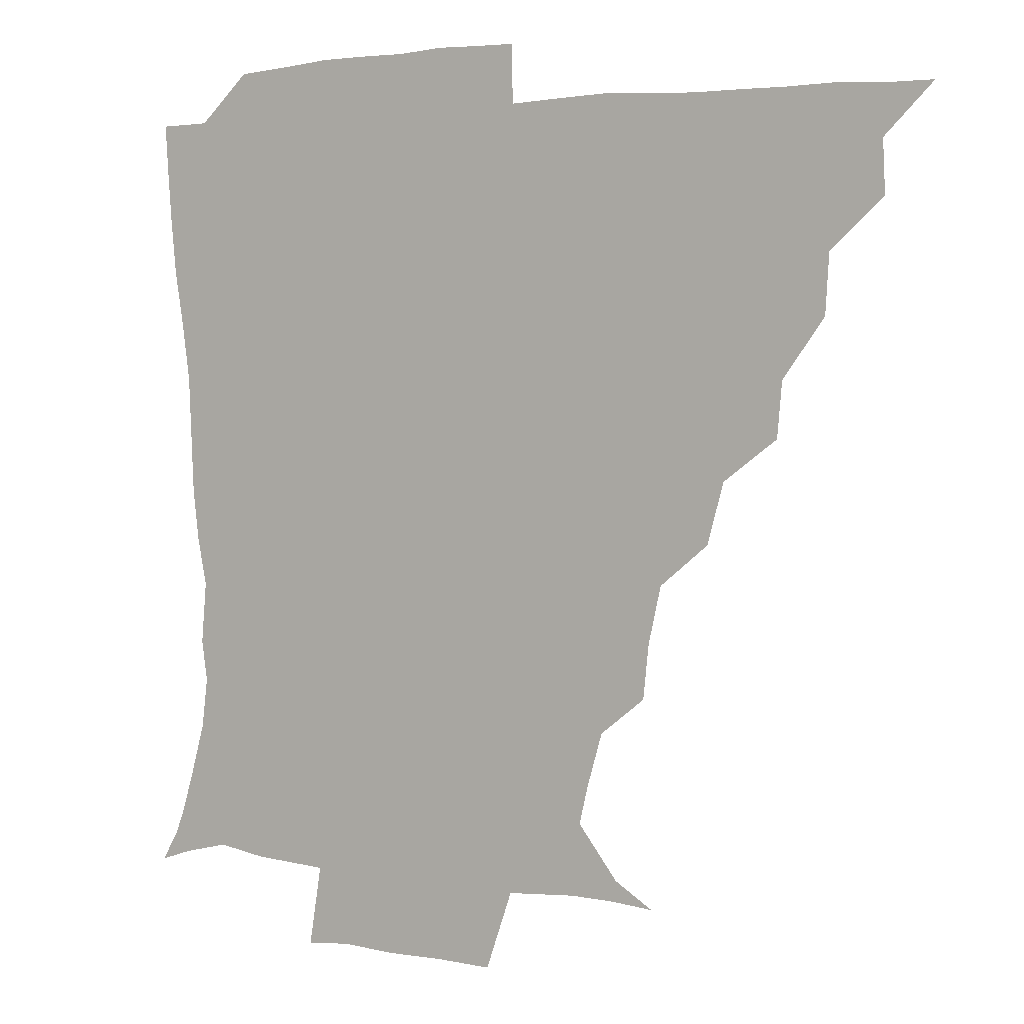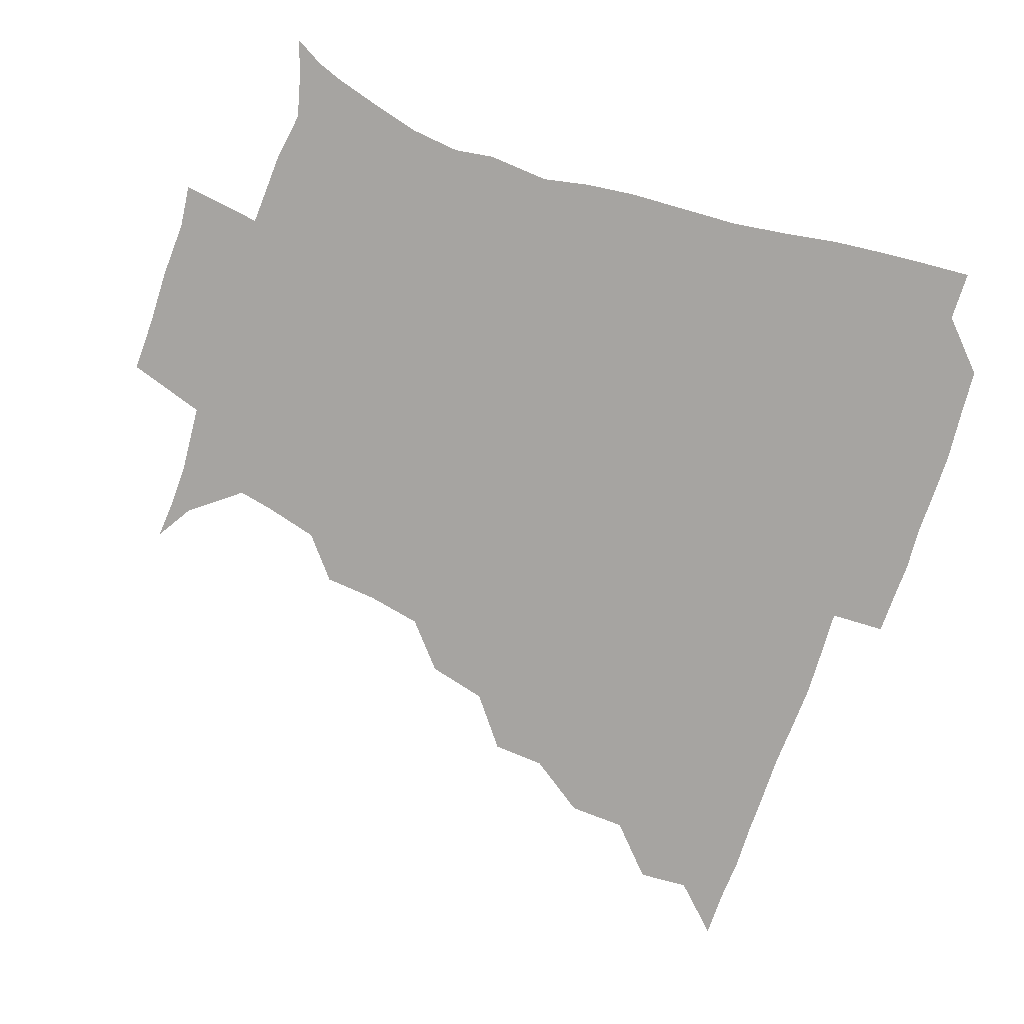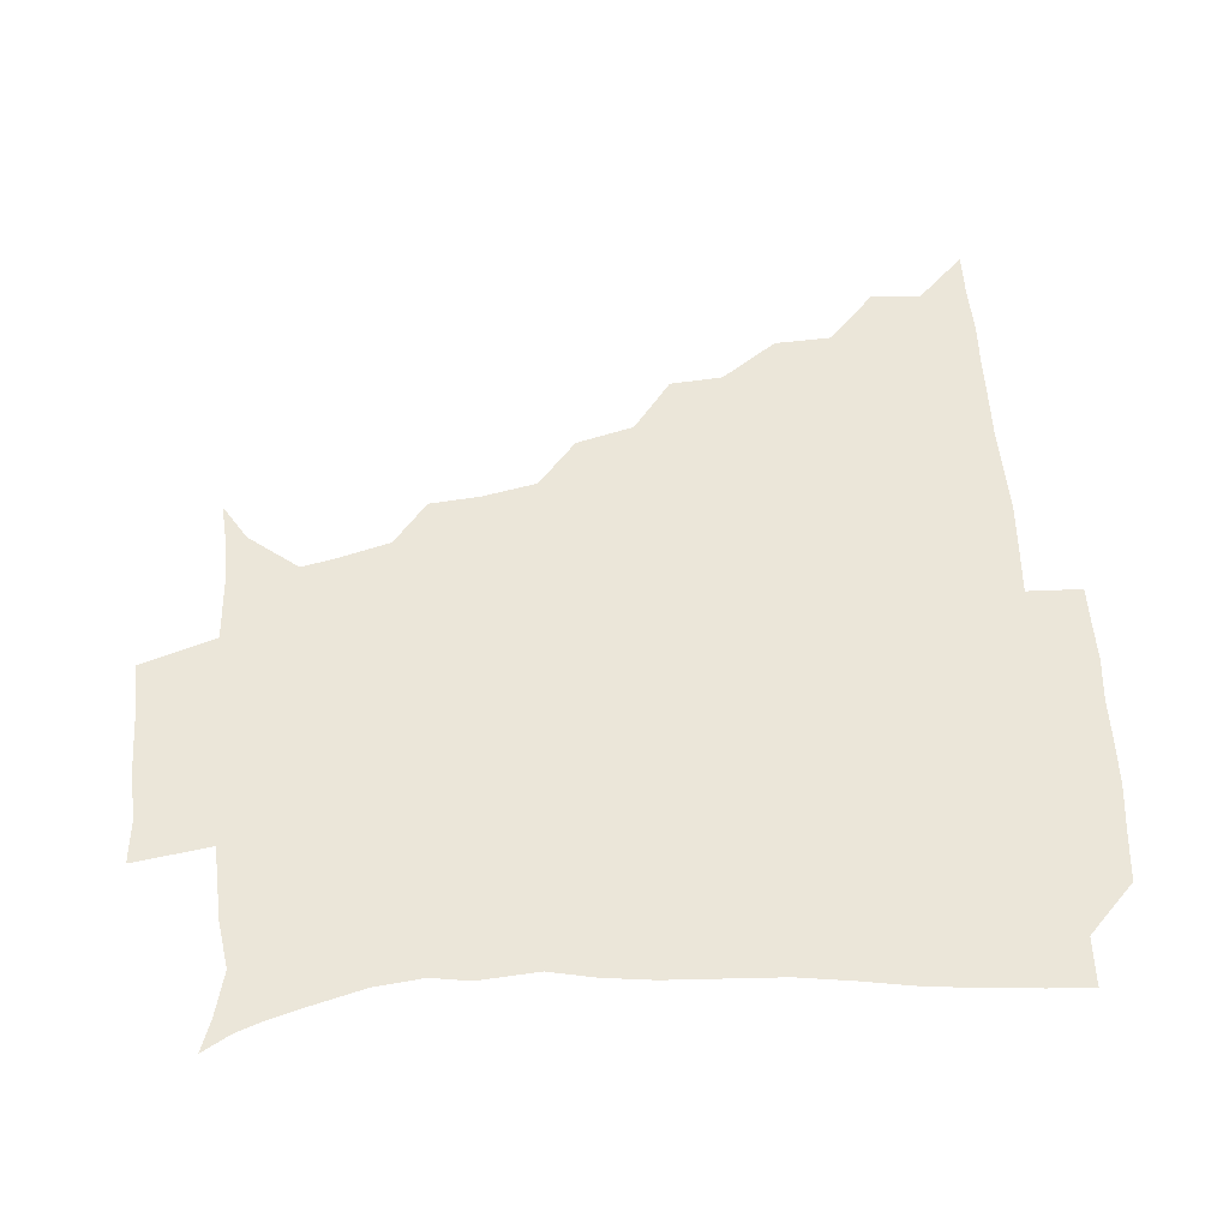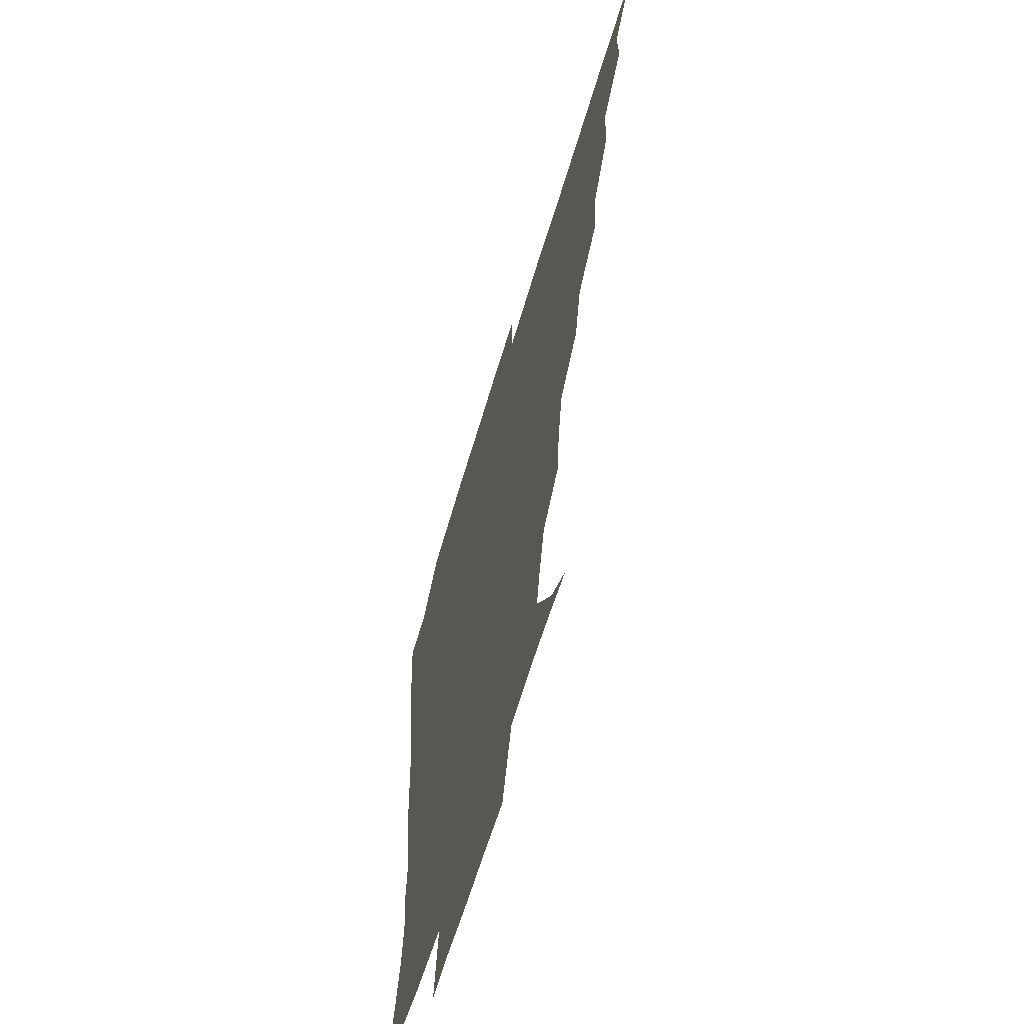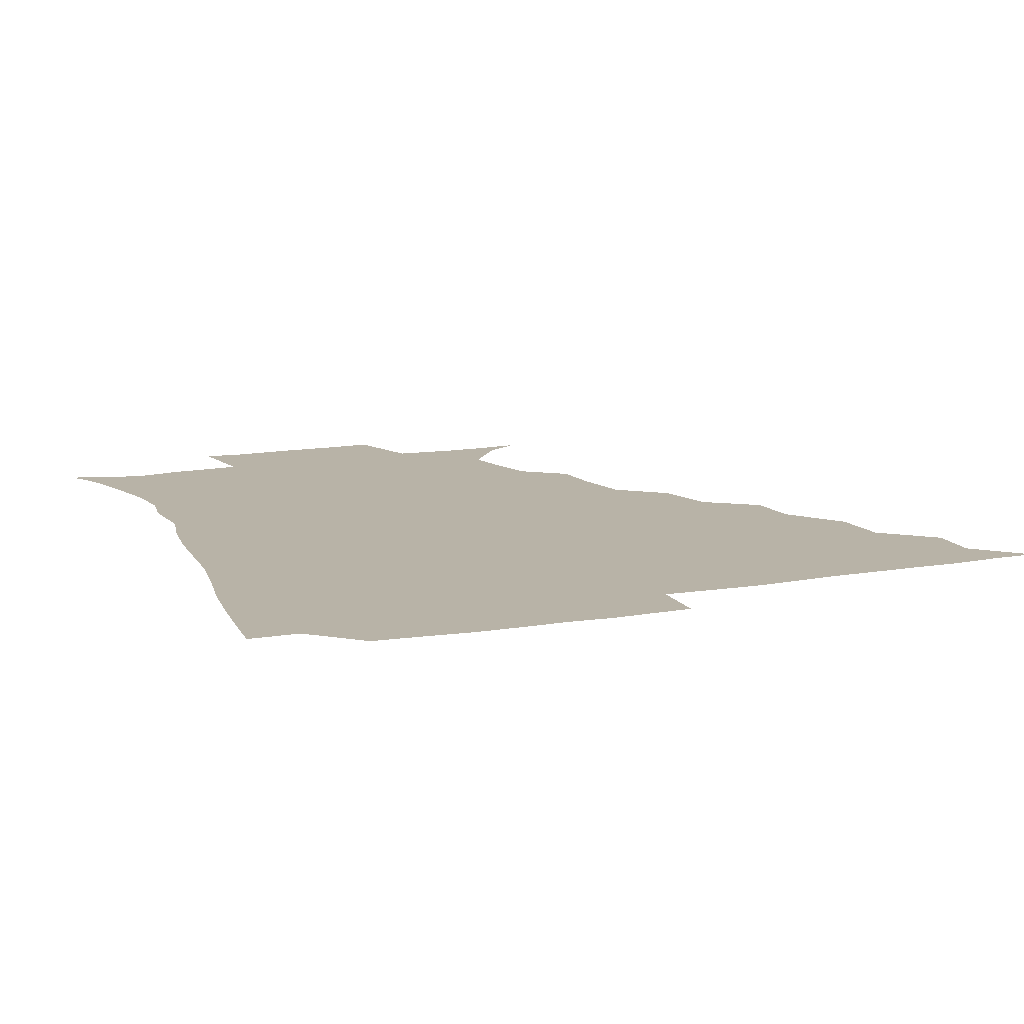
<metadata>
{"format":"obj","ext":"obj","renderer":"f3d","projection":"perspective","resolution":1024,"background":"white","views":[{"elev":3.4,"azim":-150.1,"up":"+Y"},{"elev":-73.5,"azim":71.6,"up":"+Z"},{"elev":55.6,"azim":86.2,"up":"+Z"},{"elev":-61.7,"azim":-106.4,"up":"+Y"},{"elev":12.7,"azim":157.8,"up":"+Z"}]}
</metadata>
<code>
v 436.1 390.8 0
v 450.8 358.9 0
v 451.5 375.5 0
v 451.3 390.8 0
v 468.7 325.1 0
v 467.6 343.8 0
v 467.2 360.6 0
v 466.5 375.7 0
v 466.3 391.7 0
v 483.5 289.5 0
v 482 306.7 0
v 484.2 330.8 0
v 483.1 346.4 0
v 482.1 361.2 0
v 481.4 376.2 0
v 481.3 391.3 0
v 505.8 257.7 0
v 500.6 276.7 0
v 499.1 297.8 0
v 500 318.2 0
v 498.4 332.1 0
v 497.6 346.8 0
v 497.1 361.4 0
v 496.8 376 0
v 496.2 391.3 0
v 526.9 210.2 0
v 525.1 227.2 0
v 521.1 245 0
v 517.4 266.5 0
v 515.2 286 0
v 514 302 0
v 514 319 0
v 513 332.7 0
v 512.2 346.9 0
v 511.8 361.4 0
v 511.6 376.1 0
v 511.2 391.2 0
v 523.9 146.3 0
v 536 154 0
v 548.6 170.4 0
v 546 181.8 0
v 541.1 198.9 0
v 537 218.9 0
v 534.7 237.2 0
v 532.2 251.4 0
v 530.5 273.3 0
v 529.1 287.7 0
v 528.4 303.1 0
v 528.1 318.6 0
v 527.6 332.6 0
v 526.8 346.7 0
v 526.6 361.3 0
v 526.5 376.2 0
v 526.2 392 0
v 537.1 147.5 0
v 550.8 160.5 0
v 555.7 173.9 0
v 553.4 190.2 0
v 551.1 210.8 0
v 548.9 226.5 0
v 546 239.3 0
v 545.8 258.1 0
v 543.9 273.6 0
v 543.3 289.4 0
v 543.2 304.6 0
v 542.8 318.9 0
v 542.7 332.5 0
v 542.6 346.8 0
v 541.5 361.3 0
v 541.9 375.9 0
v 541 392.5 0
v 551.2 147.8 0
v 565.1 164.7 0
v 565.6 179.6 0
v 563.3 197.3 0
v 563.7 215.1 0
v 561.1 229.1 0
v 559.8 243.9 0
v 559.6 261.1 0
v 558.4 275.9 0
v 558 290 0
v 557.6 303.9 0
v 556.8 317.6 0
v 558.4 333.8 0
v 557.7 346.9 0
v 558 360.8 0
v 557 376 0
v 556.6 391.9 0
v 573.1 146.3 0
v 577.3 169 0
v 577.2 185.3 0
v 575.1 198.9 0
v 577.3 216.1 0
v 573.3 232 0
v 574.5 244.7 0
v 573 263.7 0
v 572.6 275 0
v 572.2 290.1 0
v 572.8 305.4 0
v 572.1 318.5 0
v 572.3 332.7 0
v 572.1 346.6 0
v 572.3 360.8 0
v 572.3 375 0
v 572.3 391.1 0
v 572.7 409.3 0
v 581.5 121.7 0
v 587.8 151 0
v 590.7 169.1 0
v 589 185.9 0
v 590 189.6 0
v 587.4 218.3 0
v 586.8 229.5 0
v 587.1 248.4 0
v 587.1 262.6 0
v 587.2 277 0
v 587 290.8 0
v 587.2 305.7 0
v 587.4 319.7 0
v 587 332.5 0
v 587.3 346.8 0
v 587.1 360.9 0
v 586.7 375.7 0
v 586.4 392 0
v 585.1 409.4 0
v 598.9 122.2 0
v 601.1 150.9 0
v 603.9 170.7 0
v 602.2 185.8 0
v 602.7 203.2 0
v 600.7 219.8 0
v 602.7 231.9 0
v 600.5 248 0
v 601.3 262.7 0
v 601.5 276.2 0
v 601.5 289.3 0
v 601.6 304.8 0
v 601.7 318.6 0
v 602.1 333 0
v 602 346.8 0
v 602.1 360.8 0
v 601.5 375.9 0
v 600.9 391.5 0
v 598.4 409.7 0
v 617.1 122 0
v 615.1 151 0
v 616.1 171.3 0
v 616.9 188.9 0
v 615.5 203.7 0
v 615 217.9 0
v 614.7 234.1 0
v 615.5 247.2 0
v 615 262.6 0
v 615.6 276.5 0
v 616 291 0
v 616.3 305.1 0
v 616.6 319.7 0
v 616.8 333.3 0
v 616.9 346.9 0
v 616.9 361.2 0
v 616.6 375.7 0
v 616.1 390.3 0
v 613 408.7 0
v 635.1 123 0
v 630.7 147.8 0
v 628.5 170.4 0
v 629.9 188.5 0
v 627.5 204.1 0
v 628.5 220.5 0
v 628.8 232.2 0
v 628.7 248.3 0
v 628.9 262.4 0
v 629.7 277.4 0
v 630.4 290.5 0
v 630.8 305.3 0
v 630.9 319.7 0
v 631.2 332.9 0
v 632.4 347.5 0
v 632.6 361.1 0
v 631.8 375.5 0
v 631 390.1 0
v 627.4 408.8 0
v 648.9 121.6 0
v 644.9 146.9 0
v 641.8 168.8 0
v 641.6 190 0
v 641.5 203.9 0
v 641.7 218 0
v 641.9 231.9 0
v 642.1 246.6 0
v 642.7 260.4 0
v 643.5 275.5 0
v 644 290.4 0
v 644.3 307 0
v 645.3 319.4 0
v 645.6 332.2 0
v 646.8 348.2 0
v 647.1 361.4 0
v 646.9 375.2 0
v 646.7 388.7 0
v 641.9 408.6 0
v 668.7 148.3 0
v 657.9 168 0
v 654.4 186.5 0
v 653.5 202.2 0
v 653.5 217.8 0
v 654.4 231.2 0
v 655.1 245.2 0
v 656.3 258 0
v 656.2 275.2 0
v 657.1 291.3 0
v 658 305.1 0
v 659.2 319.9 0
v 660.1 333.5 0
v 660.8 347.9 0
v 661.4 361.7 0
v 661.5 375.4 0
v 660.9 389.5 0
v 657.6 407.1 0
v 684.1 150.8 0
v 674.2 165.9 0
v 667.7 183.8 0
v 666.8 197.1 0
v 665.1 214 0
v 665.9 228.1 0
v 666.9 242.5 0
v 668.2 256.8 0
v 668.8 273 0
v 669.5 288.9 0
v 671.2 302.7 0
v 672 319.8 0
v 673.8 332.8 0
v 674.7 348.1 0
v 675.6 361.7 0
v 676.1 375.6 0
v 675.2 390.5 0
v 673.6 405.9 0
v 698.5 147.3 0
v 689.2 161.5 0
v 682.1 178.3 0
v 679.4 192.4 0
v 676.8 208.3 0
v 677.2 221.6 0
v 679 234.7 0
v 679.2 251.1 0
v 680.2 268.5 0
v 681.9 283.3 0
v 683.2 299.2 0
v 684.2 316.5 0
v 687.2 330 0
v 688 347.2 0
v 689.9 361.1 0
v 690.6 375.8 0
v 689.7 390.8 0
v 709 143.6 0
v 703.7 152.8 0
v 700.6 161.1 0
v 696.8 173.8 0
v 692.3 190.4 0
v 690.4 206 0
v 692.2 218.7 0
v 690.6 238.3 0
v 693.5 253.1 0
v 695.3 269.3 0
v 696.1 287.3 0
v 696.9 306.5 0
v 699.3 324.8 0
v 702 341.7 0
v 703.7 360.1 0
v 704.9 375.7 0
v 705.8 390.5 0
v 721 391 0
f 3 4 1
f 6 7 2
f 2 7 3
f 7 8 3
f 3 8 4
f 8 9 4
f 11 12 5
f 5 12 6
f 12 13 6
f 6 13 7
f 13 14 7
f 7 14 8
f 14 15 8
f 8 15 9
f 15 16 9
f 18 19 10
f 10 19 11
f 19 20 11
f 11 20 12
f 20 21 12
f 12 21 13
f 21 22 13
f 13 22 14
f 22 23 14
f 14 23 15
f 23 24 15
f 15 24 16
f 24 25 16
f 28 29 17
f 17 29 18
f 29 30 18
f 18 30 19
f 30 31 19
f 19 31 20
f 31 32 20
f 20 32 21
f 32 33 21
f 21 33 22
f 33 34 22
f 22 34 23
f 34 35 23
f 23 35 24
f 35 36 24
f 24 36 25
f 36 37 25
f 42 43 26
f 26 43 27
f 43 44 27
f 27 44 28
f 44 45 28
f 28 45 29
f 45 46 29
f 29 46 30
f 46 47 30
f 30 47 31
f 47 48 31
f 31 48 32
f 48 49 32
f 32 49 33
f 49 50 33
f 33 50 34
f 50 51 34
f 34 51 35
f 51 52 35
f 35 52 36
f 52 53 36
f 36 53 37
f 53 54 37
f 38 55 39
f 55 56 39
f 39 56 40
f 56 57 40
f 40 57 41
f 57 58 41
f 41 58 42
f 58 59 42
f 42 59 43
f 59 60 43
f 43 60 44
f 60 61 44
f 44 61 45
f 61 62 45
f 45 62 46
f 62 63 46
f 46 63 47
f 63 64 47
f 47 64 48
f 64 65 48
f 48 65 49
f 65 66 49
f 49 66 50
f 66 67 50
f 50 67 51
f 67 68 51
f 51 68 52
f 68 69 52
f 52 69 53
f 69 70 53
f 53 70 54
f 70 71 54
f 55 72 56
f 72 73 56
f 56 73 57
f 73 74 57
f 57 74 58
f 74 75 58
f 58 75 59
f 75 76 59
f 59 76 60
f 76 77 60
f 60 77 61
f 77 78 61
f 61 78 62
f 78 79 62
f 62 79 63
f 79 80 63
f 63 80 64
f 80 81 64
f 64 81 65
f 81 82 65
f 65 82 66
f 82 83 66
f 66 83 67
f 83 84 67
f 67 84 68
f 84 85 68
f 68 85 69
f 85 86 69
f 69 86 70
f 86 87 70
f 70 87 71
f 87 88 71
f 72 89 73
f 89 90 73
f 73 90 74
f 90 91 74
f 74 91 75
f 91 92 75
f 75 92 76
f 92 93 76
f 76 93 77
f 93 94 77
f 77 94 78
f 94 95 78
f 78 95 79
f 95 96 79
f 79 96 80
f 96 97 80
f 80 97 81
f 97 98 81
f 81 98 82
f 98 99 82
f 82 99 83
f 99 100 83
f 83 100 84
f 100 101 84
f 84 101 85
f 101 102 85
f 85 102 86
f 102 103 86
f 86 103 87
f 103 104 87
f 87 104 88
f 104 105 88
f 107 108 89
f 89 108 90
f 108 109 90
f 90 109 91
f 109 110 91
f 91 110 92
f 110 111 92
f 92 111 93
f 111 112 93
f 93 112 94
f 112 113 94
f 94 113 95
f 113 114 95
f 95 114 96
f 114 115 96
f 96 115 97
f 115 116 97
f 97 116 98
f 116 117 98
f 98 117 99
f 117 118 99
f 99 118 100
f 118 119 100
f 100 119 101
f 119 120 101
f 101 120 102
f 120 121 102
f 102 121 103
f 121 122 103
f 103 122 104
f 122 123 104
f 104 123 105
f 123 124 105
f 105 124 106
f 124 125 106
f 107 126 108
f 126 127 108
f 108 127 109
f 127 128 109
f 109 128 110
f 128 129 110
f 110 129 111
f 129 130 111
f 111 130 112
f 130 131 112
f 112 131 113
f 131 132 113
f 113 132 114
f 132 133 114
f 114 133 115
f 133 134 115
f 115 134 116
f 134 135 116
f 116 135 117
f 135 136 117
f 117 136 118
f 136 137 118
f 118 137 119
f 137 138 119
f 119 138 120
f 138 139 120
f 120 139 121
f 139 140 121
f 121 140 122
f 140 141 122
f 122 141 123
f 141 142 123
f 123 142 124
f 142 143 124
f 124 143 125
f 143 144 125
f 126 145 127
f 145 146 127
f 127 146 128
f 146 147 128
f 128 147 129
f 147 148 129
f 129 148 130
f 148 149 130
f 130 149 131
f 149 150 131
f 131 150 132
f 150 151 132
f 132 151 133
f 151 152 133
f 133 152 134
f 152 153 134
f 134 153 135
f 153 154 135
f 135 154 136
f 154 155 136
f 136 155 137
f 155 156 137
f 137 156 138
f 156 157 138
f 138 157 139
f 157 158 139
f 139 158 140
f 158 159 140
f 140 159 141
f 159 160 141
f 141 160 142
f 160 161 142
f 142 161 143
f 161 162 143
f 143 162 144
f 162 163 144
f 145 164 146
f 164 165 146
f 146 165 147
f 165 166 147
f 147 166 148
f 166 167 148
f 148 167 149
f 167 168 149
f 149 168 150
f 168 169 150
f 150 169 151
f 169 170 151
f 151 170 152
f 170 171 152
f 152 171 153
f 171 172 153
f 153 172 154
f 172 173 154
f 154 173 155
f 173 174 155
f 155 174 156
f 174 175 156
f 156 175 157
f 175 176 157
f 157 176 158
f 176 177 158
f 158 177 159
f 177 178 159
f 159 178 160
f 178 179 160
f 160 179 161
f 179 180 161
f 161 180 162
f 180 181 162
f 162 181 163
f 181 182 163
f 164 183 165
f 183 184 165
f 165 184 166
f 184 185 166
f 166 185 167
f 185 186 167
f 167 186 168
f 186 187 168
f 168 187 169
f 187 188 169
f 169 188 170
f 188 189 170
f 170 189 171
f 189 190 171
f 171 190 172
f 190 191 172
f 172 191 173
f 191 192 173
f 173 192 174
f 192 193 174
f 174 193 175
f 193 194 175
f 175 194 176
f 194 195 176
f 176 195 177
f 195 196 177
f 177 196 178
f 196 197 178
f 178 197 179
f 197 198 179
f 179 198 180
f 198 199 180
f 180 199 181
f 199 200 181
f 181 200 182
f 200 201 182
f 184 202 185
f 202 203 185
f 185 203 186
f 203 204 186
f 186 204 187
f 204 205 187
f 187 205 188
f 205 206 188
f 188 206 189
f 206 207 189
f 189 207 190
f 207 208 190
f 190 208 191
f 208 209 191
f 191 209 192
f 209 210 192
f 192 210 193
f 210 211 193
f 193 211 194
f 211 212 194
f 194 212 195
f 212 213 195
f 195 213 196
f 213 214 196
f 196 214 197
f 214 215 197
f 197 215 198
f 215 216 198
f 198 216 199
f 216 217 199
f 199 217 200
f 217 218 200
f 200 218 201
f 218 219 201
f 202 220 203
f 220 221 203
f 203 221 204
f 221 222 204
f 204 222 205
f 222 223 205
f 205 223 206
f 223 224 206
f 206 224 207
f 224 225 207
f 207 225 208
f 225 226 208
f 208 226 209
f 226 227 209
f 209 227 210
f 227 228 210
f 210 228 211
f 228 229 211
f 211 229 212
f 229 230 212
f 212 230 213
f 230 231 213
f 213 231 214
f 231 232 214
f 214 232 215
f 232 233 215
f 215 233 216
f 233 234 216
f 216 234 217
f 234 235 217
f 217 235 218
f 235 236 218
f 218 236 219
f 236 237 219
f 220 238 221
f 238 239 221
f 221 239 222
f 239 240 222
f 222 240 223
f 240 241 223
f 223 241 224
f 241 242 224
f 224 242 225
f 242 243 225
f 225 243 226
f 243 244 226
f 226 244 227
f 244 245 227
f 227 245 228
f 245 246 228
f 228 246 229
f 246 247 229
f 229 247 230
f 247 248 230
f 230 248 231
f 248 249 231
f 231 249 232
f 249 250 232
f 232 250 233
f 250 251 233
f 233 251 234
f 251 252 234
f 234 252 235
f 252 253 235
f 235 253 236
f 253 254 236
f 236 254 237
f 238 255 239
f 255 256 239
f 239 256 240
f 256 257 240
f 240 257 241
f 257 258 241
f 241 258 242
f 258 259 242
f 242 259 243
f 259 260 243
f 243 260 244
f 260 261 244
f 244 261 245
f 261 262 245
f 245 262 246
f 262 263 246
f 246 263 247
f 263 264 247
f 247 264 248
f 264 265 248
f 248 265 249
f 265 266 249
f 249 266 250
f 266 267 250
f 250 267 251
f 267 268 251
f 251 268 252
f 268 269 252
f 252 269 253
f 269 270 253
f 253 270 254
f 270 271 254

</code>
